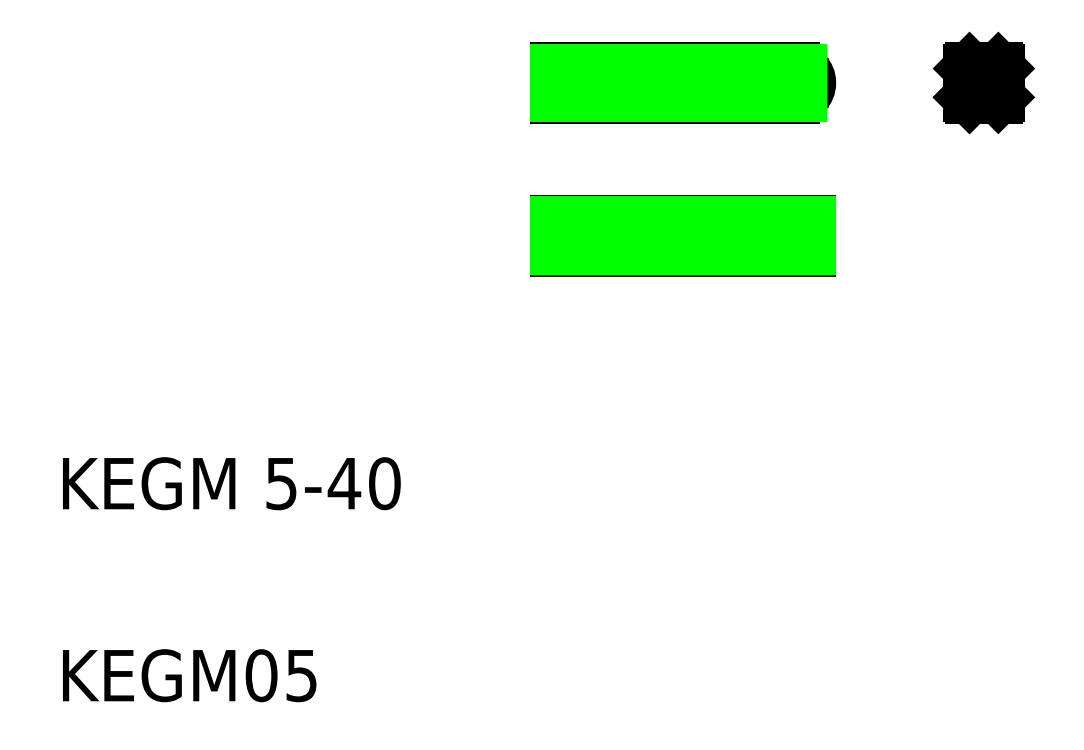
<metadata>
{"format":"dxf","ext":"dxf","renderer":"ezdxf+matplotlib","layout":"modelspace","background":"white","min_lineweight":24,"dpi":150}
</metadata>
<code>
0
SECTION
2
ENTITIES
0
TEXT
8
0
10
20
20
50
30
0
40
8
1
KEGM 5-40
0
TEXT
8
0
10
20
20
20
30
0
40
8
1
KEGM05
0
LINE
8
0
10
97.88
20
90.23
30
0
11
137.9
21
90.23
31
0
0
LINE
8
0
10
97.88
20
95.23
30
0
11
137.9
21
95.23
31
0
0
LINE
8
0
10
97.88
20
90.23
30
0
11
97.88
21
95.23
31
0
0
LINE
8
0
10
107.9
20
90.23
30
0
11
107.9
21
90.23
31
0
0
LINE
8
0
10
119.4
20
95.23
30
0
11
119.4
21
90.23
31
0
0
LINE
8
0
10
119.1
20
95.23
30
0
11
119.1
21
90.23
31
0
0
LINE
8
0
10
116.7
20
95.23
30
0
11
116.7
21
90.23
31
0
0
LINE
8
0
10
116.4
20
95.23
30
0
11
116.4
21
90.23
31
0
0
LINE
8
CENTER
10
117.9
20
98.23
30
0
11
117.9
21
87.23
31
0
0
LINE
8
0
10
137.9
20
90.23
30
0
11
137.9
21
95.23
31
0
0
LINE
8
0
10
97.88
20
119.1
30
0
11
135.4
21
119.1
31
0
0
LINE
8
0
10
97.88
20
114.1
30
0
11
135.4
21
114.1
31
0
0
LINE
8
CENTER
10
94.92
20
116.6
30
0
11
140.9
21
116.6
31
0
0
LINE
8
0
10
97.88
20
114.1
30
0
11
97.88
21
119.1
31
0
0
LINE
8
CENTER
10
117.9
20
122.1
30
0
11
117.9
21
111.1
31
0
0
CIRCLE
8
0
10
117.9
20
116.6
30
0
40
1.23
0
CIRCLE
8
0
10
117.9
20
116.6
30
0
40
1.5
0
ARC
8
0
10
135.4
20
116.6
30
0
40
2.5
50
270
51
90
0
LINE
8
CENTER
10
159
20
116.6
30
0
11
170.8
21
116.6
31
0
0
LINE
8
0
10
162.6
20
119.1
30
0
11
167.1
21
119.1
31
0
0
LINE
8
0
10
162.6
20
114.1
30
0
11
167.1
21
114.1
31
0
0
LINE
8
0
10
162.6
20
119.1
30
0
11
162.4
21
118.9
31
0
0
LINE
8
0
10
162.4
20
114.4
30
0
11
162.6
21
114.1
31
0
0
LINE
8
0
10
162.4
20
114.4
30
0
11
162.6
21
114.1
31
0
0
LINE
8
0
10
162.4
20
114.4
30
0
11
162.4
21
118.9
31
0
0
LINE
8
0
10
167.1
20
119.1
30
0
11
167.4
21
118.9
31
0
0
LINE
8
0
10
167.4
20
114.4
30
0
11
167.1
21
114.1
31
0
0
LINE
8
0
10
167.4
20
114.4
30
0
11
167.4
21
118.9
31
0
0
LINE
8
0
10
97.88
20
94.98
30
0
11
137.9
21
94.98
31
0
0
LINE
8
0
10
97.88
20
90.48
30
0
11
137.9
21
90.48
31
0
0
LINE
8
0
10
97.88
20
114.4
30
0
11
136.5
21
114.4
31
0
0
LINE
8
0
10
97.88
20
118.9
30
0
11
136.5
21
118.9
31
0
0
ENDSEC
0
EOF

</code>
